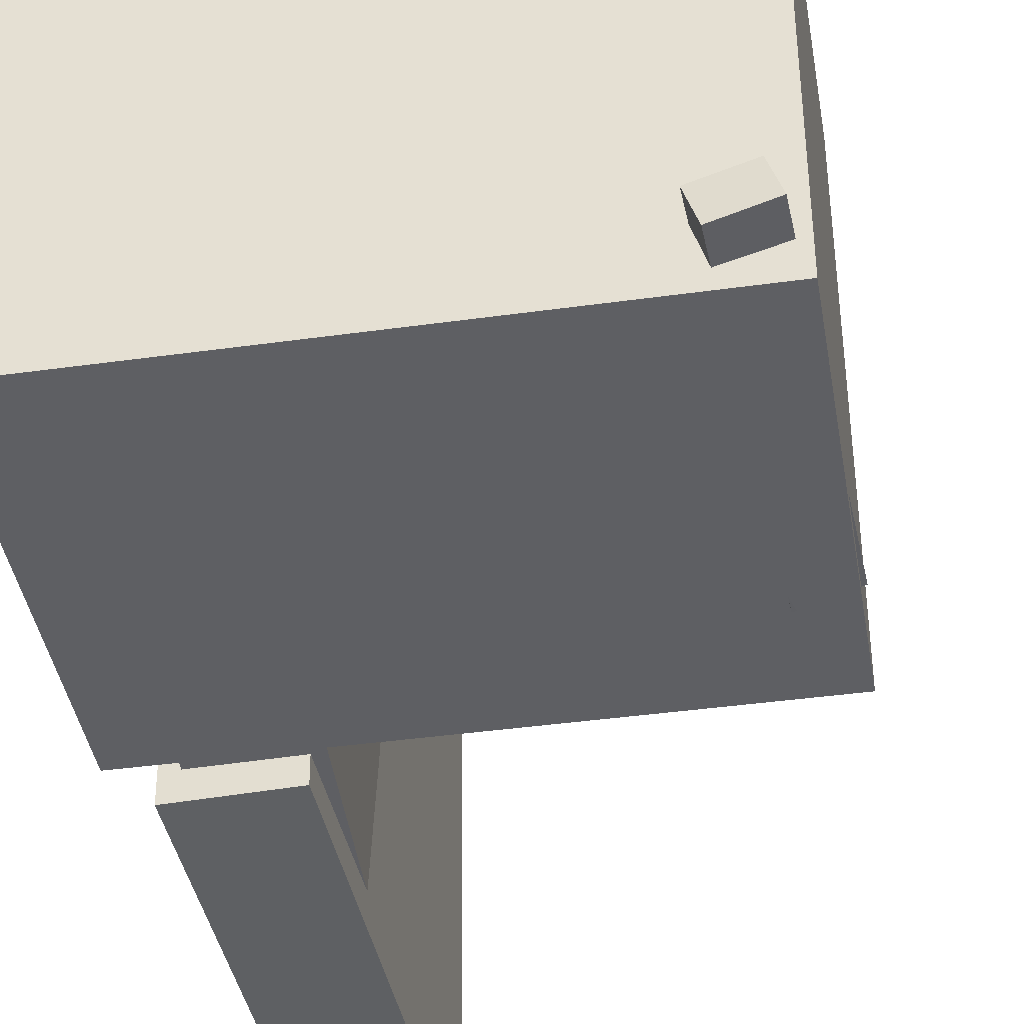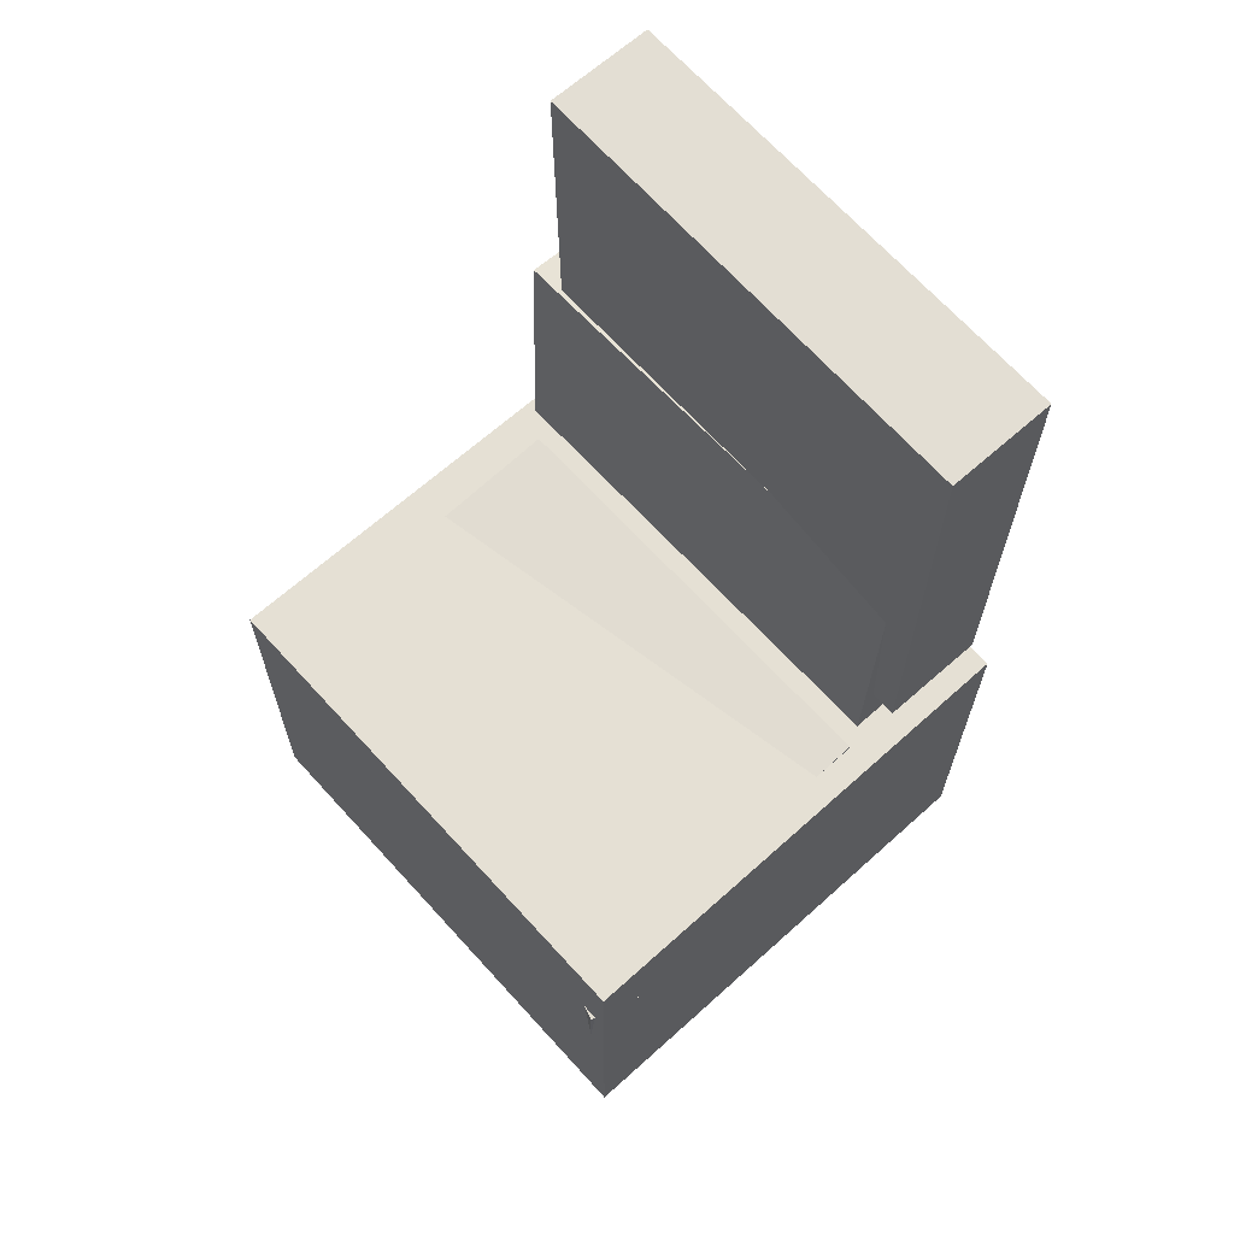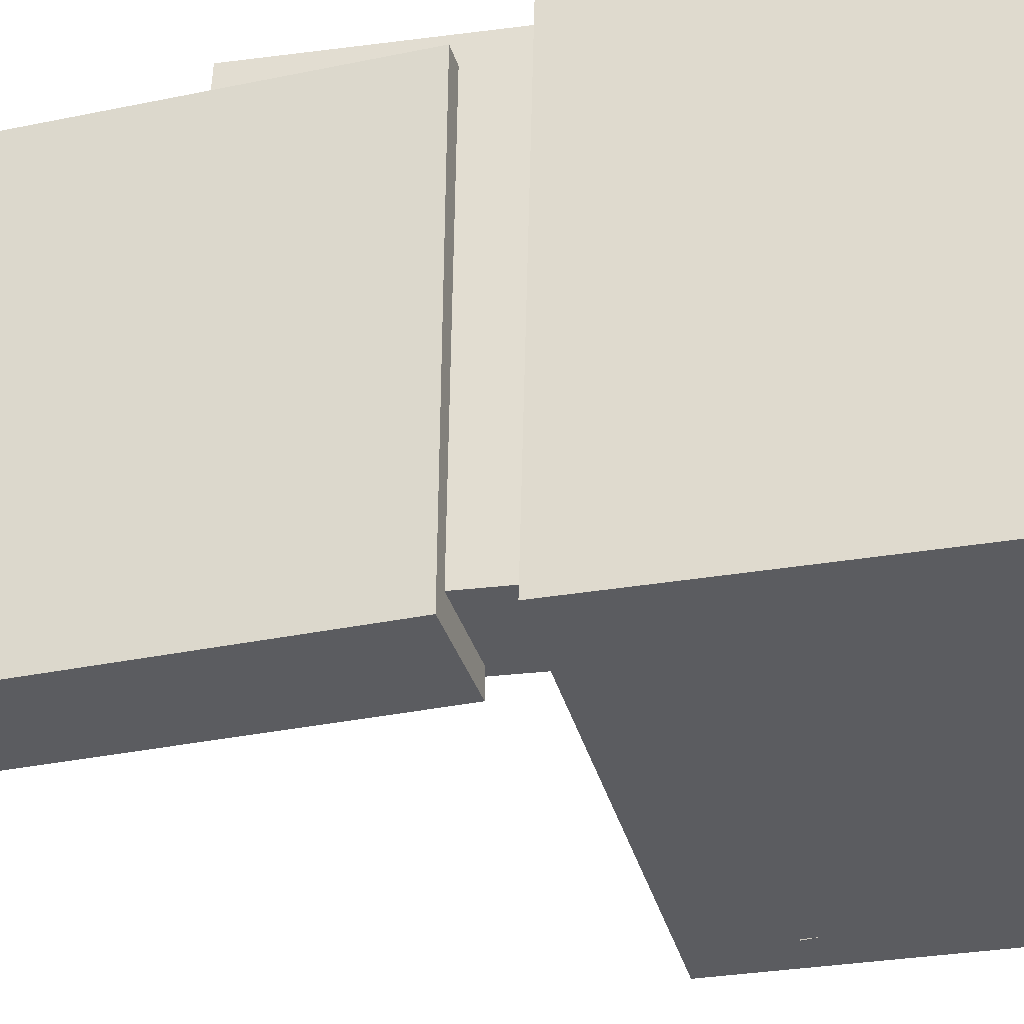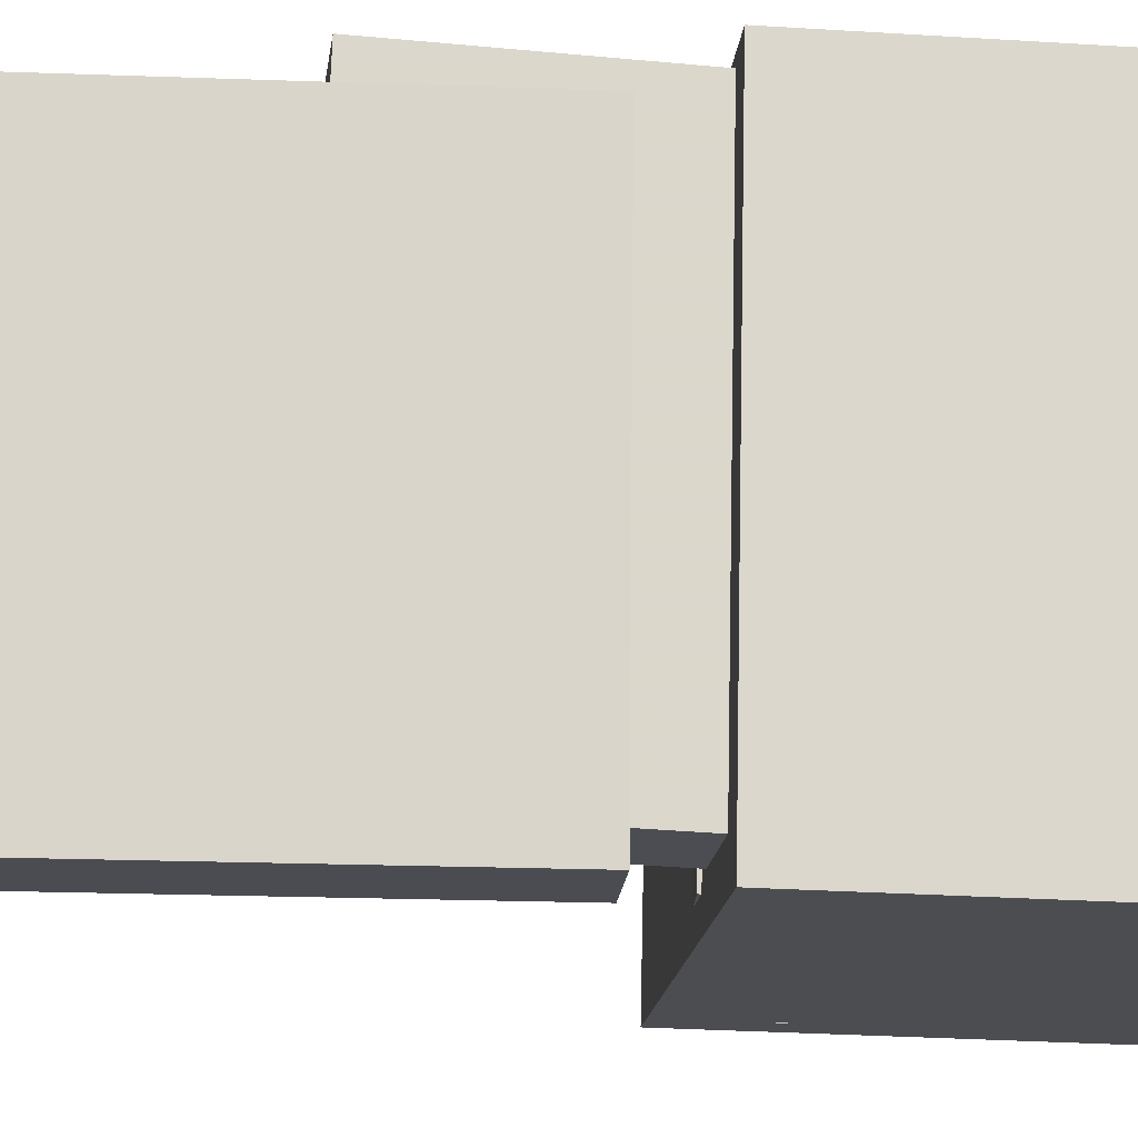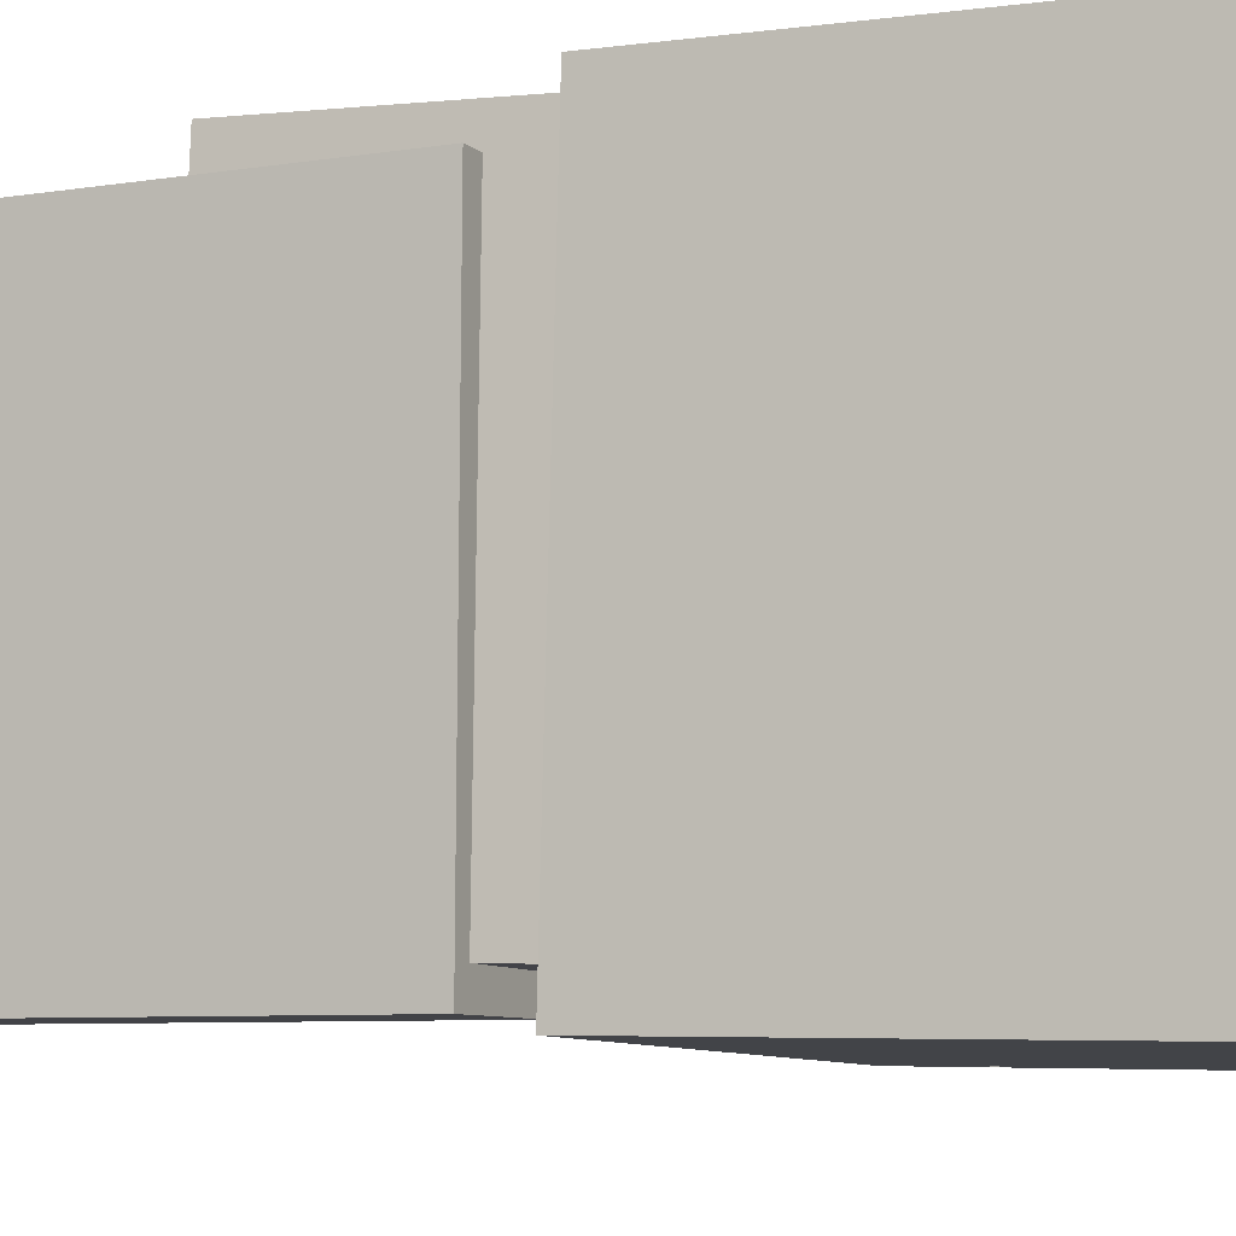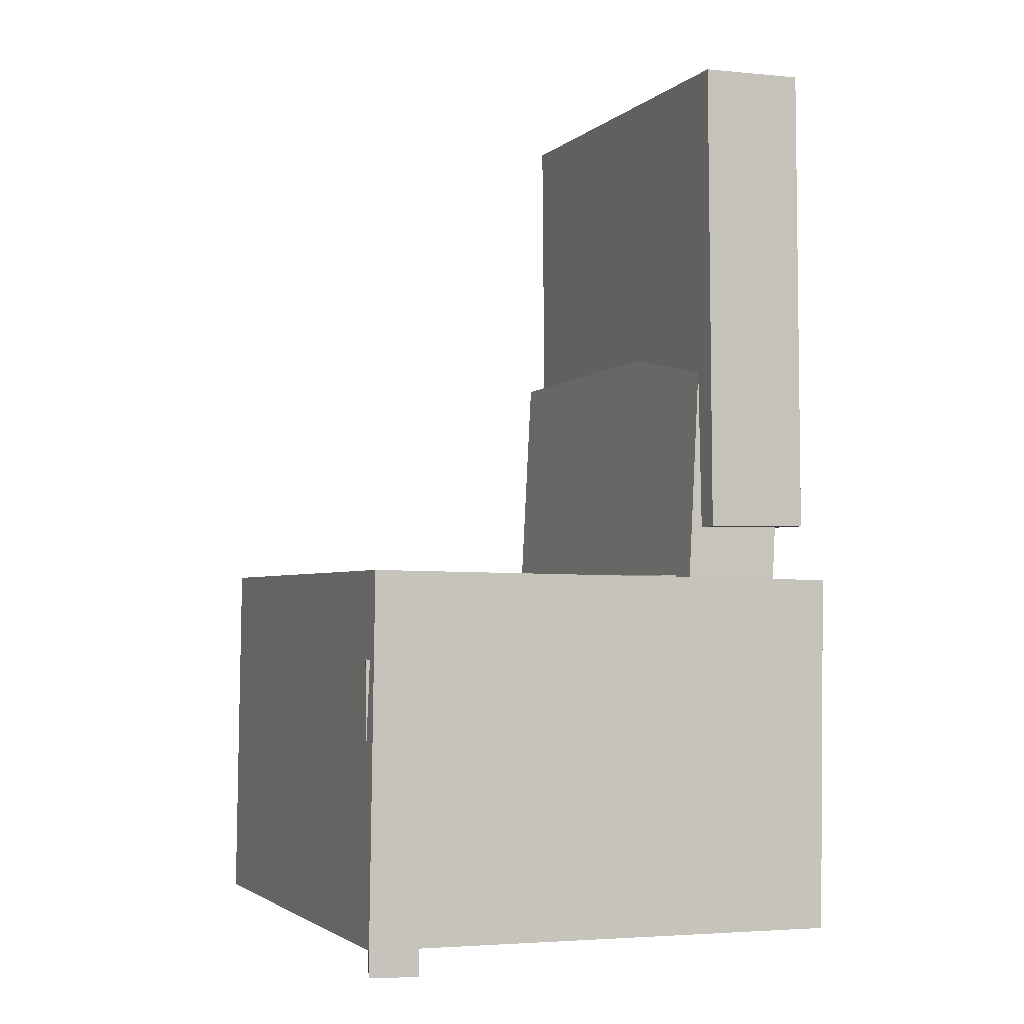
<metadata>
{"format":"obj","ext":"obj","renderer":"f3d","projection":"perspective","resolution":1024,"background":"white","views":[{"elev":-42.8,"azim":11.0,"up":"+Z"},{"elev":67.2,"azim":138.2,"up":"+Y"},{"elev":-35.1,"azim":-74.3,"up":"+Z"},{"elev":-15.7,"azim":-93.6,"up":"+Z"},{"elev":-8.1,"azim":-64.5,"up":"+Z"},{"elev":-1.4,"azim":158.3,"up":"+Y"}]}
</metadata>
<code>
v -0.1922 0.325 -0.1385
v -0.1995 0.3394 0.1638
v -0.1477 0.3273 -0.1376
v -0.1549 0.3418 0.1647
v -0.183 0.1469 -0.1298
v -0.1902 0.1613 0.1725
v -0.1385 0.1492 -0.1288
v -0.1457 0.1637 0.1735
f 1.0 7.0 5.0
f 1.0 3.0 7.0
f 1.0 4.0 3.0
f 1.0 2.0 4.0
f 3.0 8.0 7.0
f 3.0 4.0 8.0
f 5.0 7.0 8.0
f 5.0 8.0 6.0
f 1.0 5.0 6.0
f 1.0 6.0 2.0
f 2.0 6.0 8.0
f 2.0 8.0 4.0
v -0.0845 -0.1256 -0.1888
v -0.08164 -0.1298 0.1807
v -0.08144 -0.04927 -0.1879
v -0.07858 -0.05339 0.1815
v 0.1615 -0.1355 -0.1908
v 0.1644 -0.1396 0.1787
v 0.1646 -0.0591 -0.19
v 0.1674 -0.06322 0.1795
f 9.0 15.0 13.0
f 9.0 11.0 15.0
f 9.0 12.0 11.0
f 9.0 10.0 12.0
f 11.0 16.0 15.0
f 11.0 12.0 16.0
f 13.0 15.0 16.0
f 13.0 16.0 14.0
f 9.0 13.0 14.0
f 9.0 14.0 10.0
f 10.0 14.0 16.0
f 10.0 16.0 12.0
v -0.1095 0.3922 -0.1948
v -0.1124 0.3887 0.1886
v -0.1115 -0.007257 -0.1984
v -0.1144 -0.0107 0.185
v -0.1964 0.3926 -0.1955
v -0.1993 0.3892 0.1879
v -0.1985 -0.006805 -0.1991
v -0.2014 -0.01024 0.1843
f 17.0 23.0 21.0
f 17.0 19.0 23.0
f 17.0 20.0 19.0
f 17.0 18.0 20.0
f 19.0 24.0 23.0
f 19.0 20.0 24.0
f 21.0 23.0 24.0
f 21.0 24.0 22.0
f 17.0 21.0 22.0
f 17.0 22.0 18.0
f 18.0 22.0 24.0
f 18.0 24.0 20.0
v 0.1585 -0.3748 -0.2027
v 0.1653 -0.117 -0.2141
v 0.1978 -0.3753 -0.191
v 0.2046 -0.1175 -0.2023
v 0.1495 -0.3732 -0.1727
v 0.1563 -0.1155 -0.1841
v 0.1888 -0.3738 -0.161
v 0.1956 -0.116 -0.1723
f 25.0 31.0 29.0
f 25.0 27.0 31.0
f 25.0 28.0 27.0
f 25.0 26.0 28.0
f 27.0 32.0 31.0
f 27.0 28.0 32.0
f 29.0 31.0 32.0
f 29.0 32.0 30.0
f 25.0 29.0 30.0
f 25.0 30.0 26.0
f 26.0 30.0 32.0
f 26.0 32.0 28.0
v -0.1953 0.1495 -0.171
v -0.1924 0.136 0.2147
v -0.1128 0.1551 -0.1714
v -0.1098 0.1416 0.2143
v -0.1763 -0.1347 -0.1811
v -0.1733 -0.1482 0.2046
v -0.09375 -0.1291 -0.1815
v -0.09078 -0.1426 0.2042
f 33.0 39.0 37.0
f 33.0 35.0 39.0
f 33.0 36.0 35.0
f 33.0 34.0 36.0
f 35.0 40.0 39.0
f 35.0 36.0 40.0
f 37.0 39.0 40.0
f 37.0 40.0 38.0
f 33.0 37.0 38.0
f 33.0 38.0 34.0
f 34.0 38.0 40.0
f 34.0 40.0 36.0
v -0.2116 -0.0638 0.2164
v -0.2045 -0.3671 0.2095
v 0.2023 -0.05415 0.2139
v 0.2093 -0.3574 0.207
v -0.2143 -0.05417 -0.2094
v -0.2073 -0.3574 -0.2163
v 0.1995 -0.04452 -0.2119
v 0.2065 -0.3478 -0.2188
f 41.0 47.0 45.0
f 41.0 43.0 47.0
f 41.0 44.0 43.0
f 41.0 42.0 44.0
f 43.0 48.0 47.0
f 43.0 44.0 48.0
f 45.0 47.0 48.0
f 45.0 48.0 46.0
f 41.0 45.0 46.0
f 41.0 46.0 42.0
f 42.0 46.0 48.0
f 42.0 48.0 44.0

</code>
